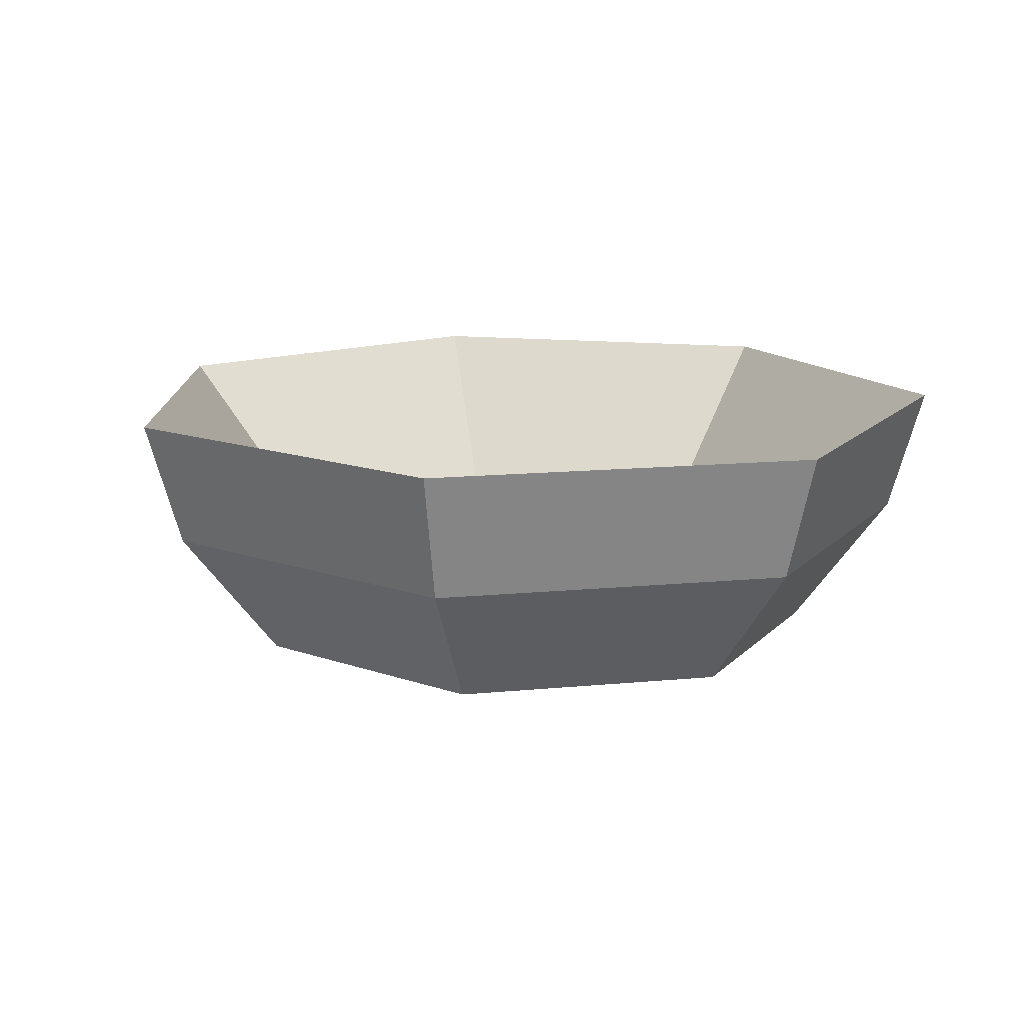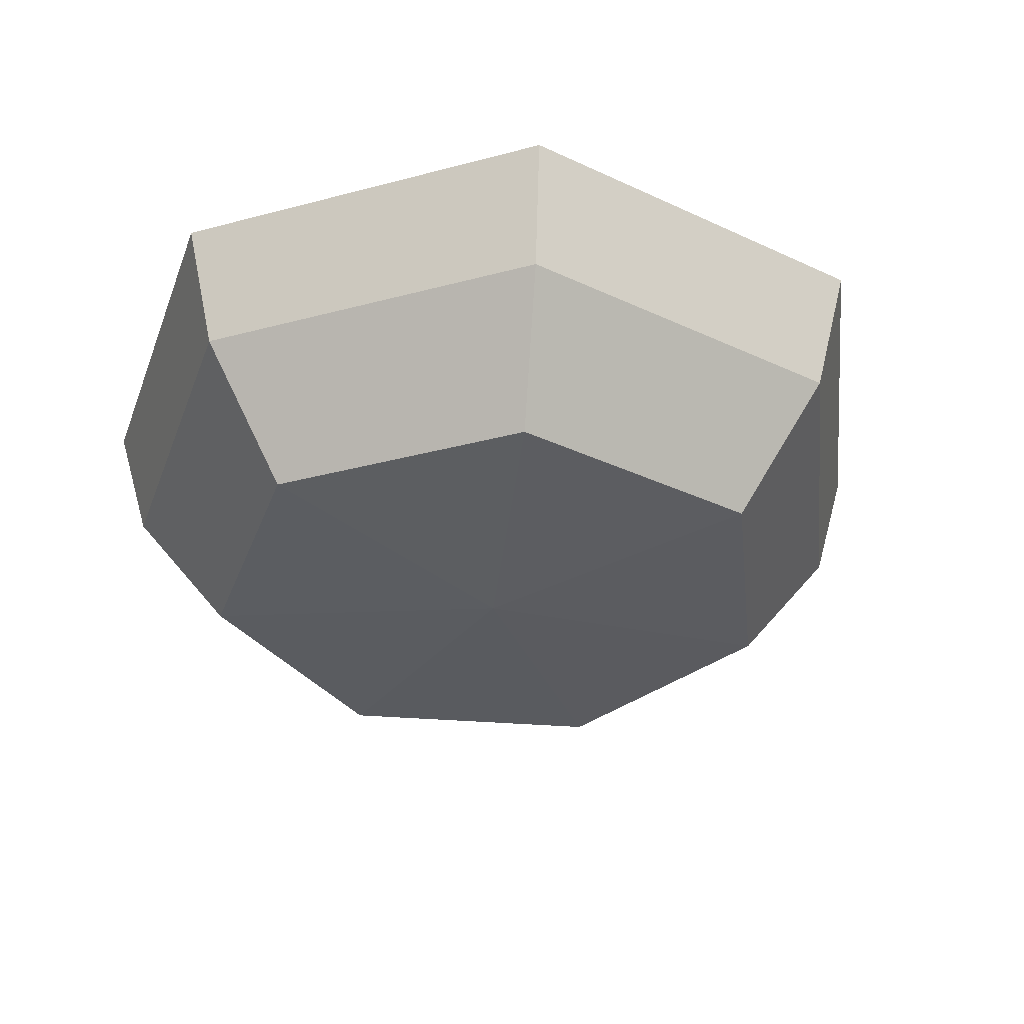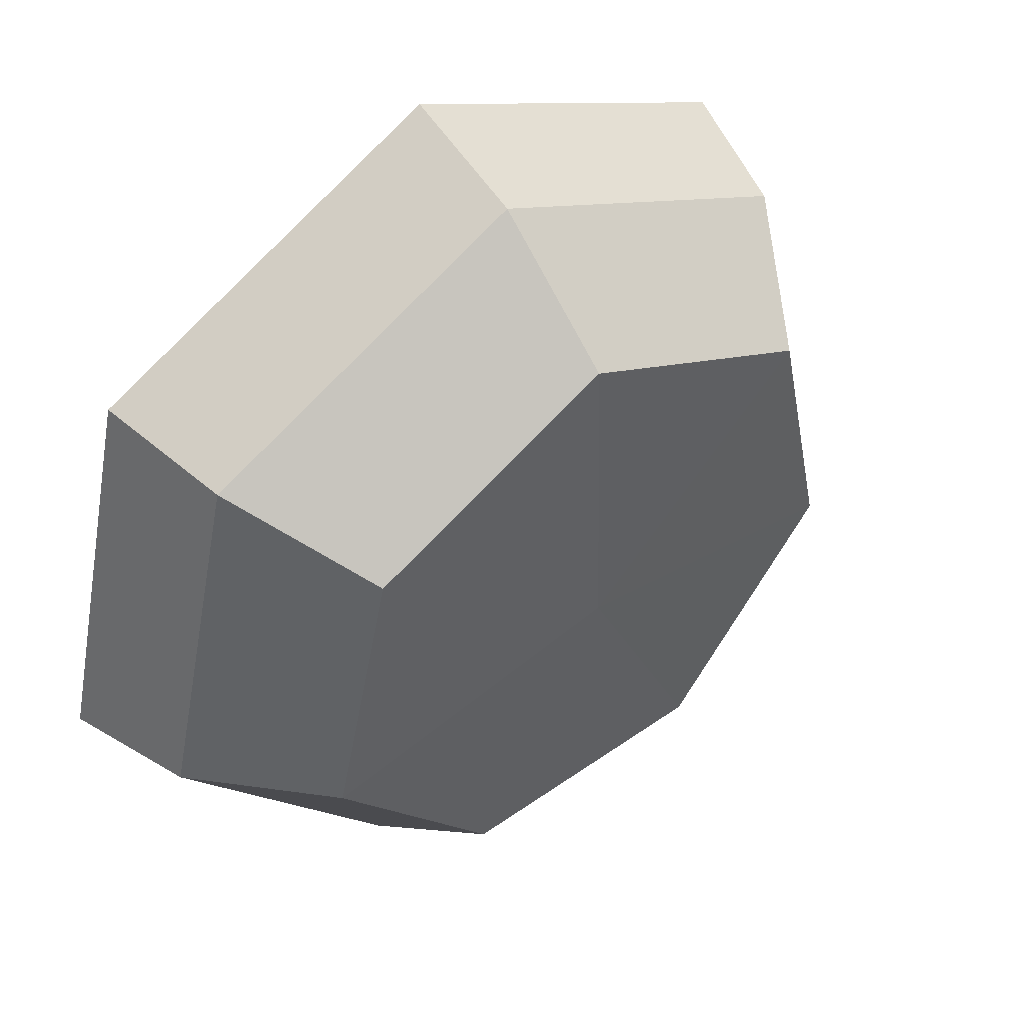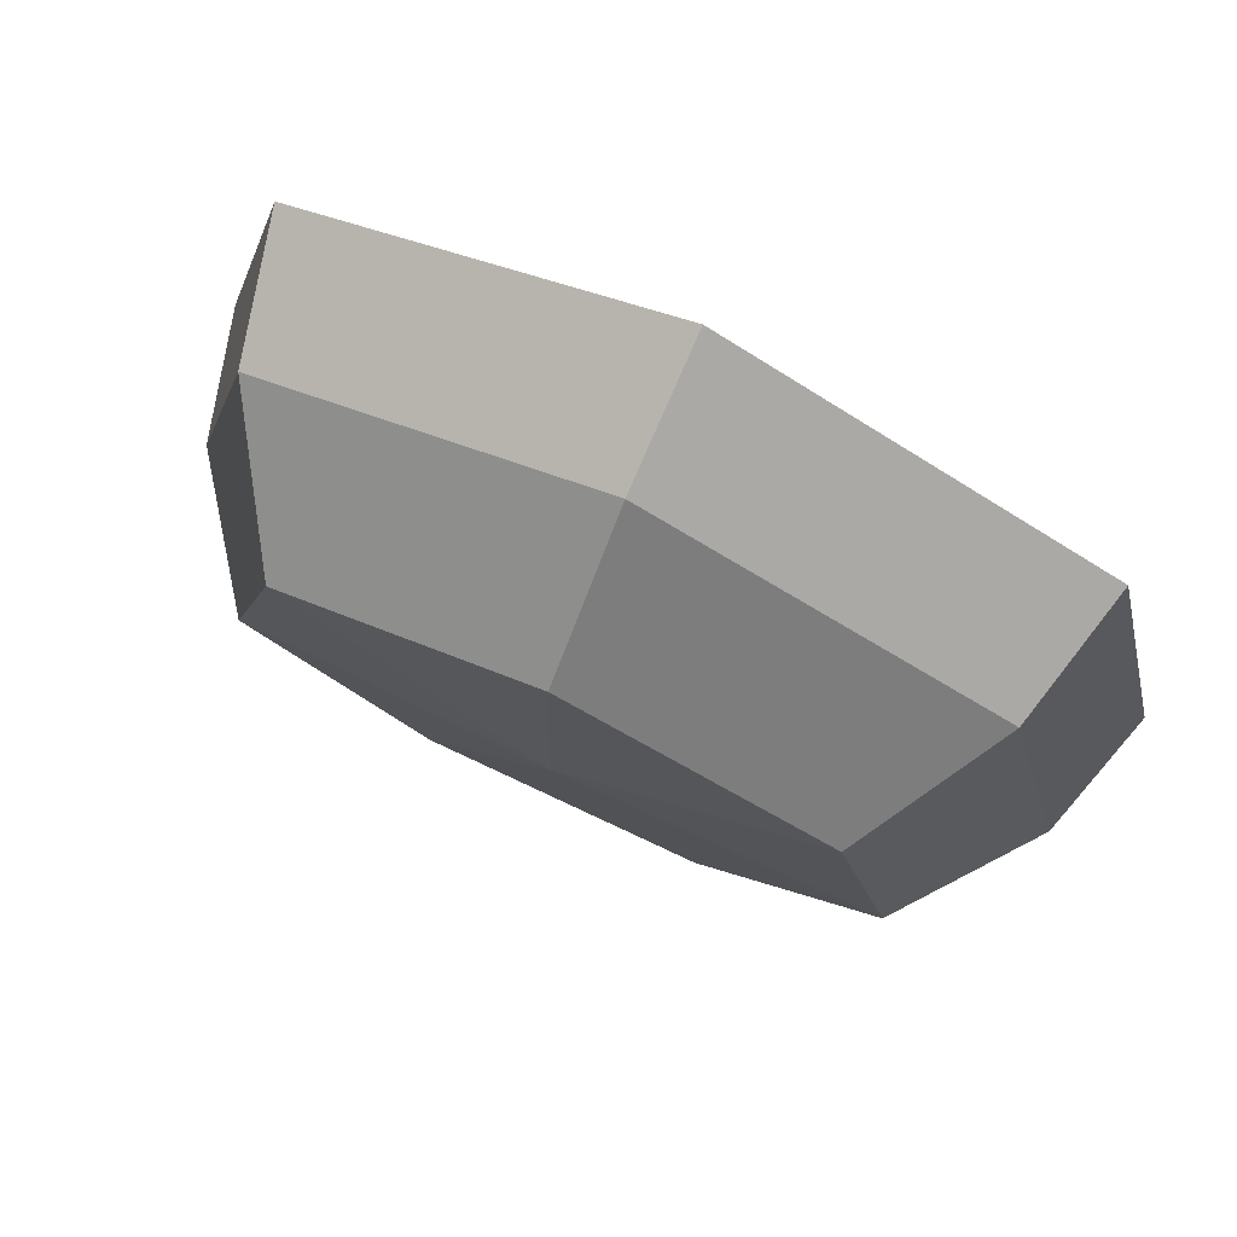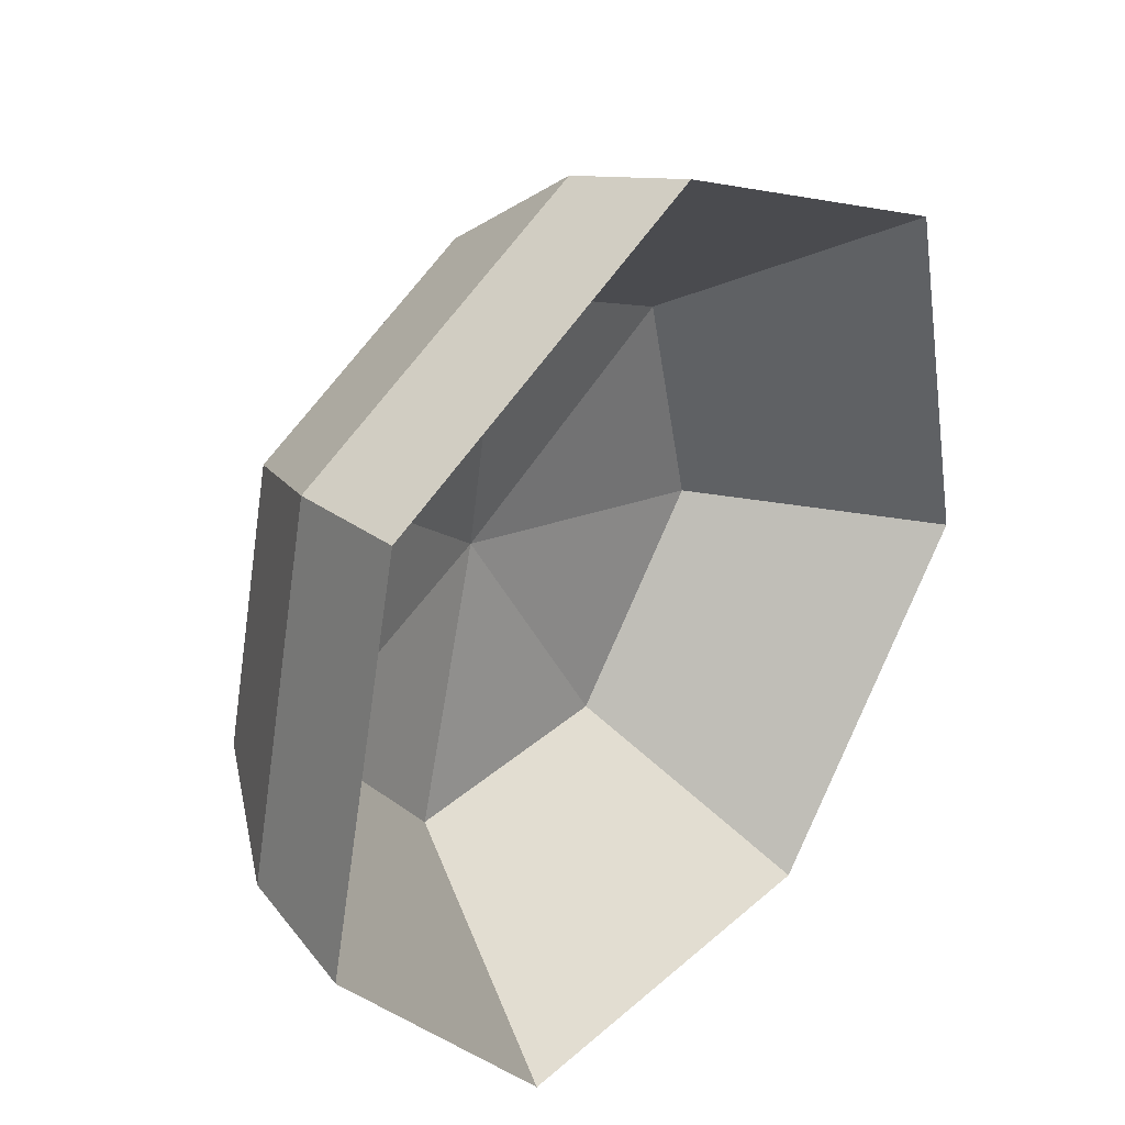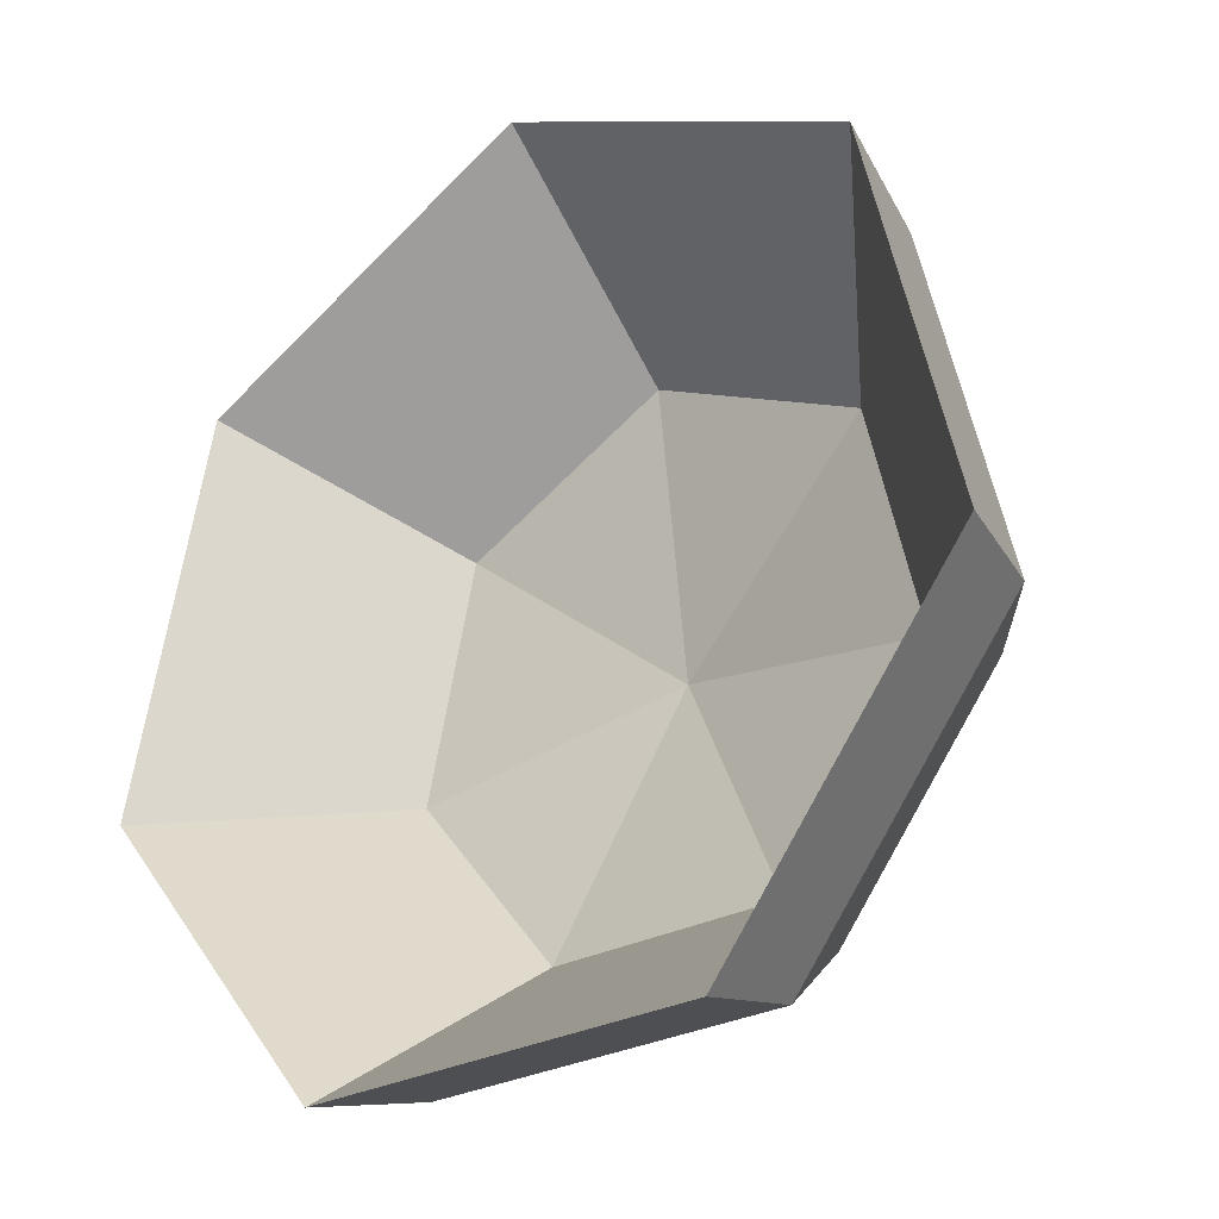
<metadata>
{"format":"obj","ext":"obj","renderer":"f3d","projection":"perspective","resolution":1024,"background":"white","views":[{"elev":13.5,"azim":64.8,"up":"+Y"},{"elev":-34.9,"azim":-108.9,"up":"+Y"},{"elev":47.9,"azim":-38.4,"up":"+Z"},{"elev":78.7,"azim":25.0,"up":"+Z"},{"elev":34.3,"azim":130.6,"up":"+Z"},{"elev":-27.8,"azim":-141.1,"up":"+Z"}]}
</metadata>
<code>
o BASKET_RICE
v 0.000805 0.1851 0.3227
v -0.3148 0.1851 -0.07102
v 0.1393 0.1851 -0.2911
v -0.09706 0 -0.2003
v -0.1736 0 0.1392
v -0.2518 0.1851 0.2018
v 0.2528 0.1851 0.2006
v 0.1541 0.03702 0.1223
v -0.1407 0.1851 -0.2904
v 0.3144 0.1851 -0.07259
v 0.08493 0.03702 -0.1775
v 0.000555 0 0.2225
v 0.1743 0 0.1383
v 0.2168 0 -0.05006
v 0.09606 0 -0.2007
v -0.2171 0 -0.04898
v 0.000491 0.03702 0.1968
v -0.08581 0.03702 -0.1771
v -0.1535 0.03702 0.1231
v 0.1917 0.03702 -0.04426
v -0.1919 0.03702 -0.04331
v 0.001702 0.008398 -0.003391
v -0.2888 0.09401 -0.06516
v 0.1278 0.09401 -0.2671
v -0.1291 0.09401 -0.2664
v 0.000738 0.09401 0.296
v 0.2319 0.09401 0.184
v -0.231 0.09401 0.1852
v 0.2885 0.09401 -0.0666
v 0 -0.008964 0
f 14 15 24
f 19 21 2
f 4 23 25
f 16 5 28
f 5 26 28
f 13 29 27
f 2 6 19
f 16 28 23
f 12 27 26
f 6 1 17
f 1 7 8
f 20 8 7
f 9 2 21
f 15 25 24
f 7 10 20
f 14 24 29
f 10 3 11
f 3 9 18
f 5 12 26
f 30 5 16
f 12 13 27
f 30 12 5
f 13 14 29
f 30 13 12
f 30 4 15
f 15 4 25
f 30 16 4
f 4 16 23
f 8 17 1
f 8 22 17
f 18 11 3
f 19 22 21
f 17 19 6
f 17 22 19
f 11 20 10
f 20 22 8
f 21 18 9
f 21 22 18
f 11 22 20
f 18 22 11
f 25 23 2
f 6 2 23
f 29 24 3
f 9 3 24
f 24 25 9
f 2 9 25
f 28 26 1
f 7 1 26
f 26 27 7
f 10 7 27
f 23 28 6
f 1 6 28
f 3 10 29
f 27 29 10
f 30 15 14
f 30 14 13

</code>
